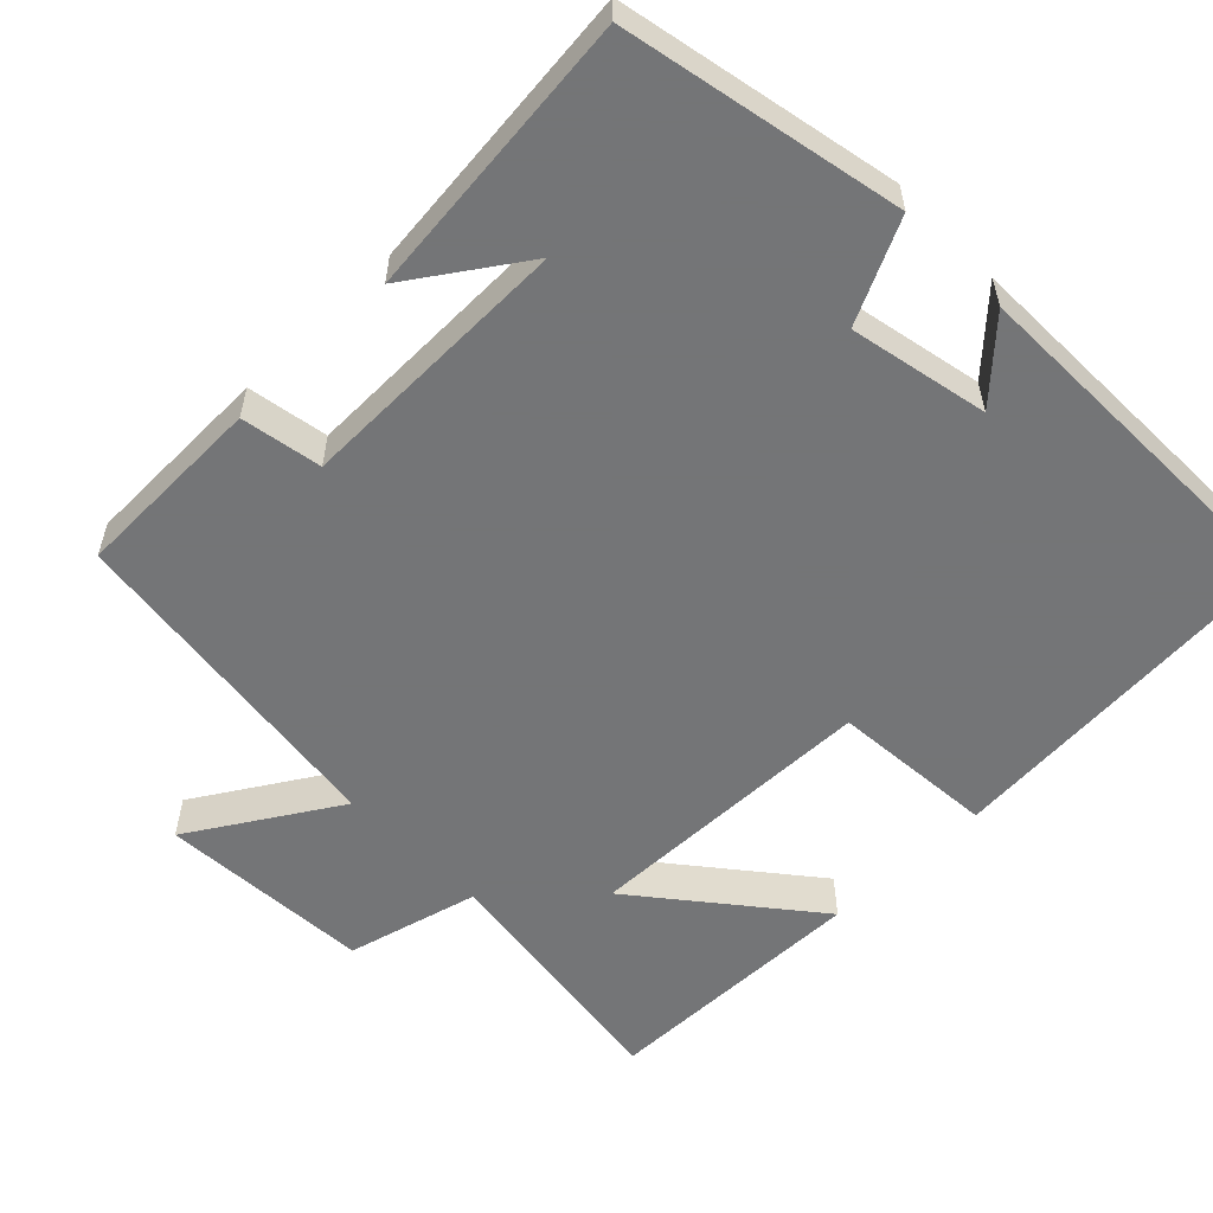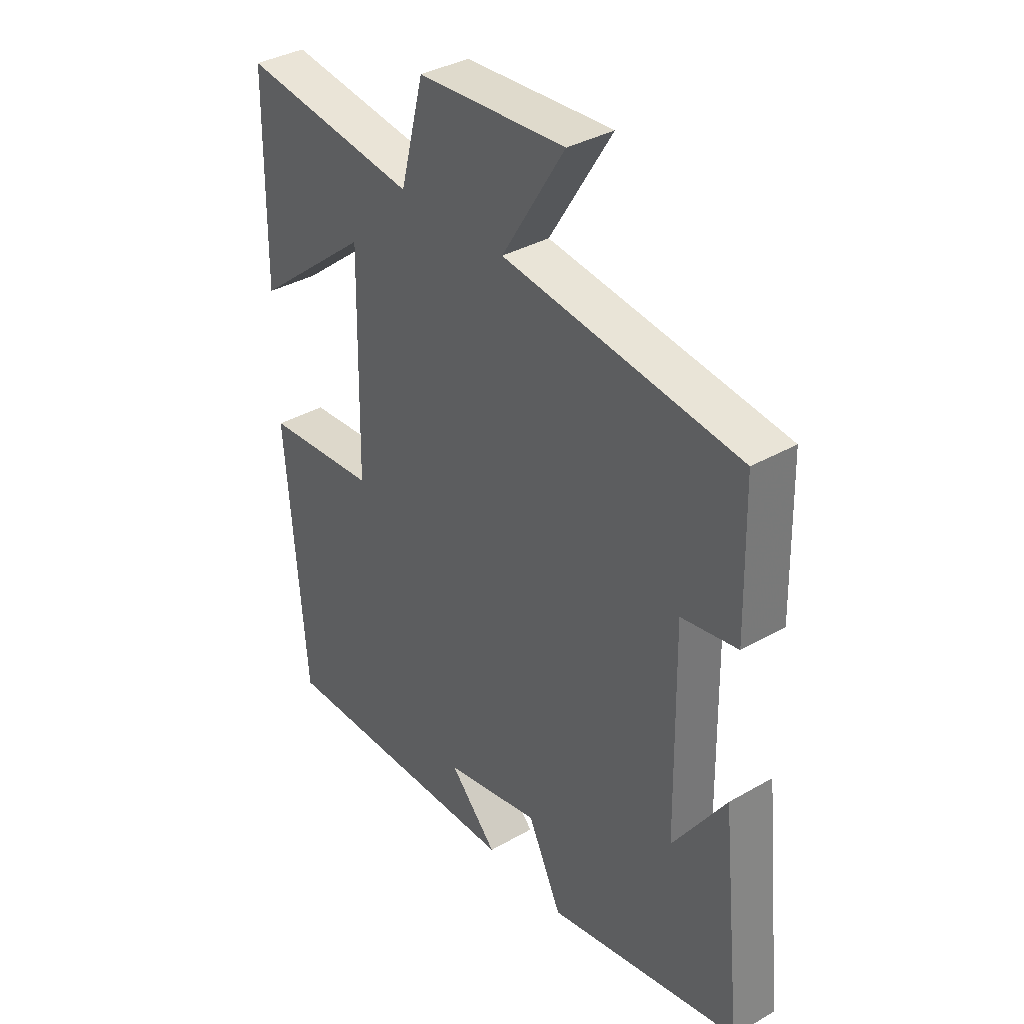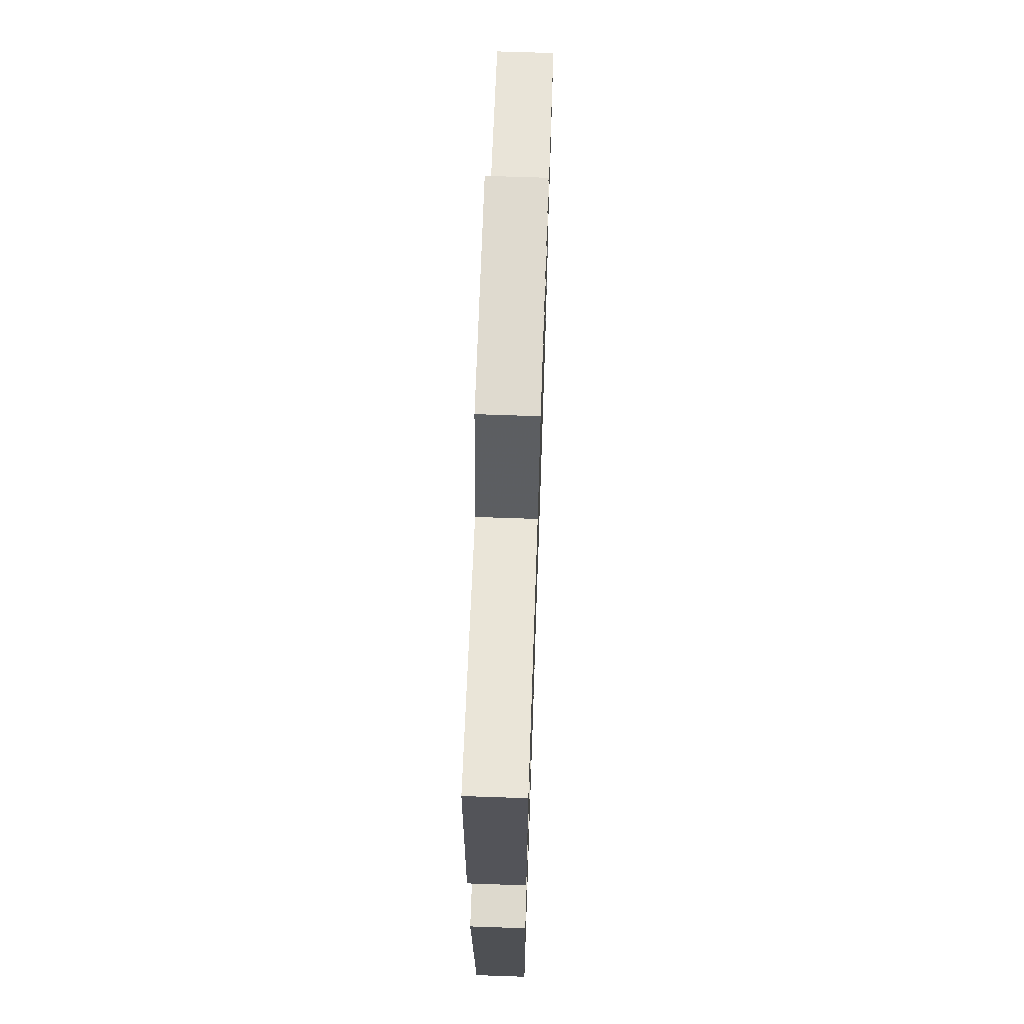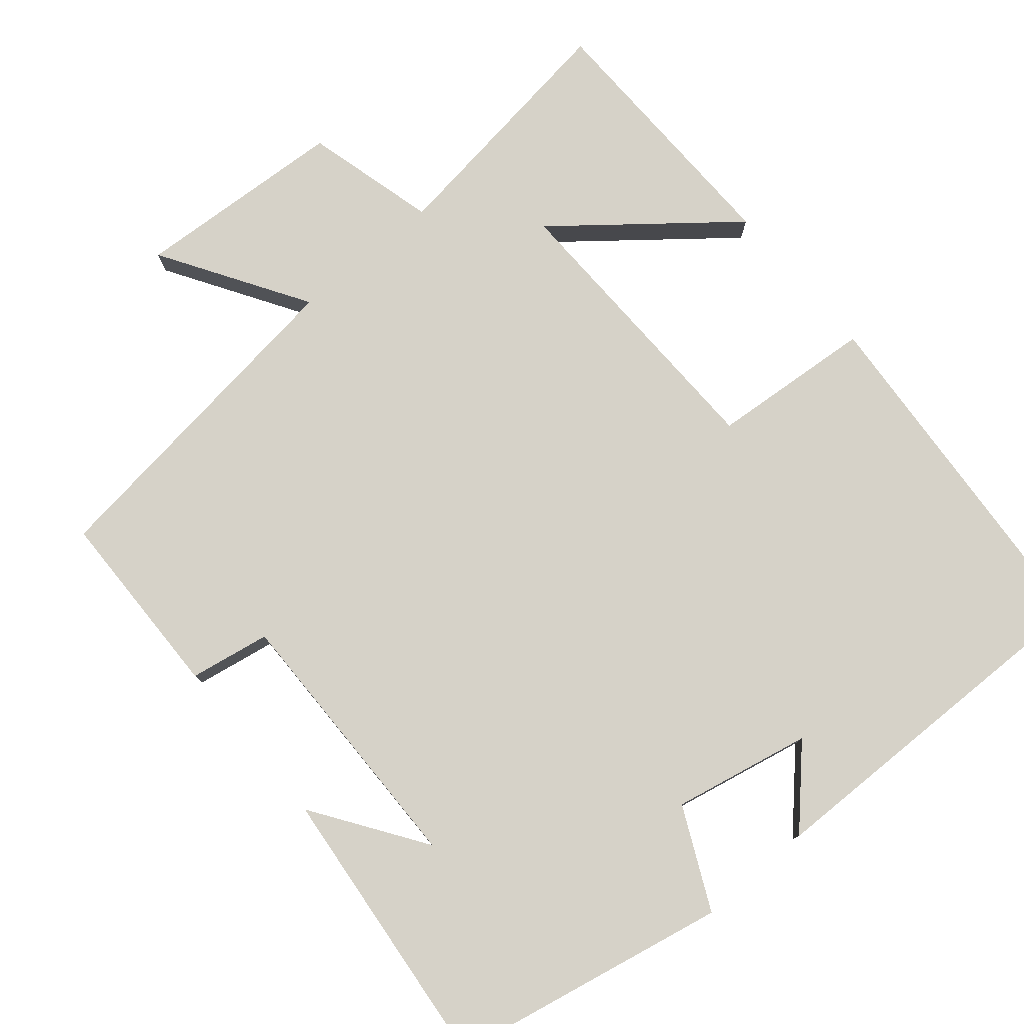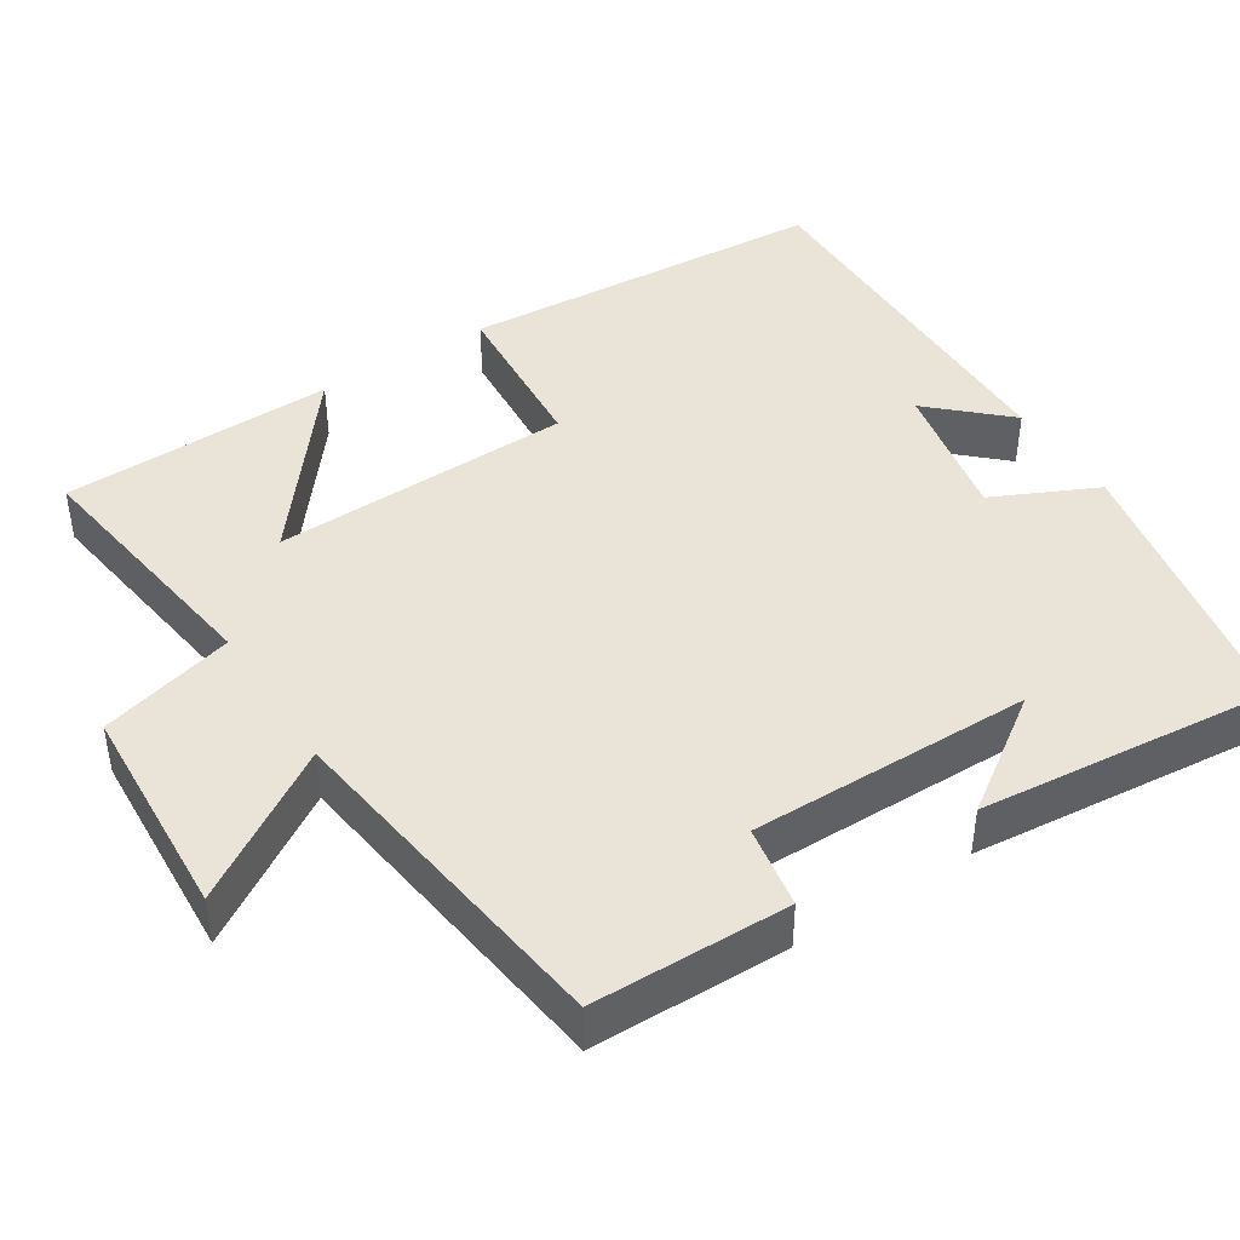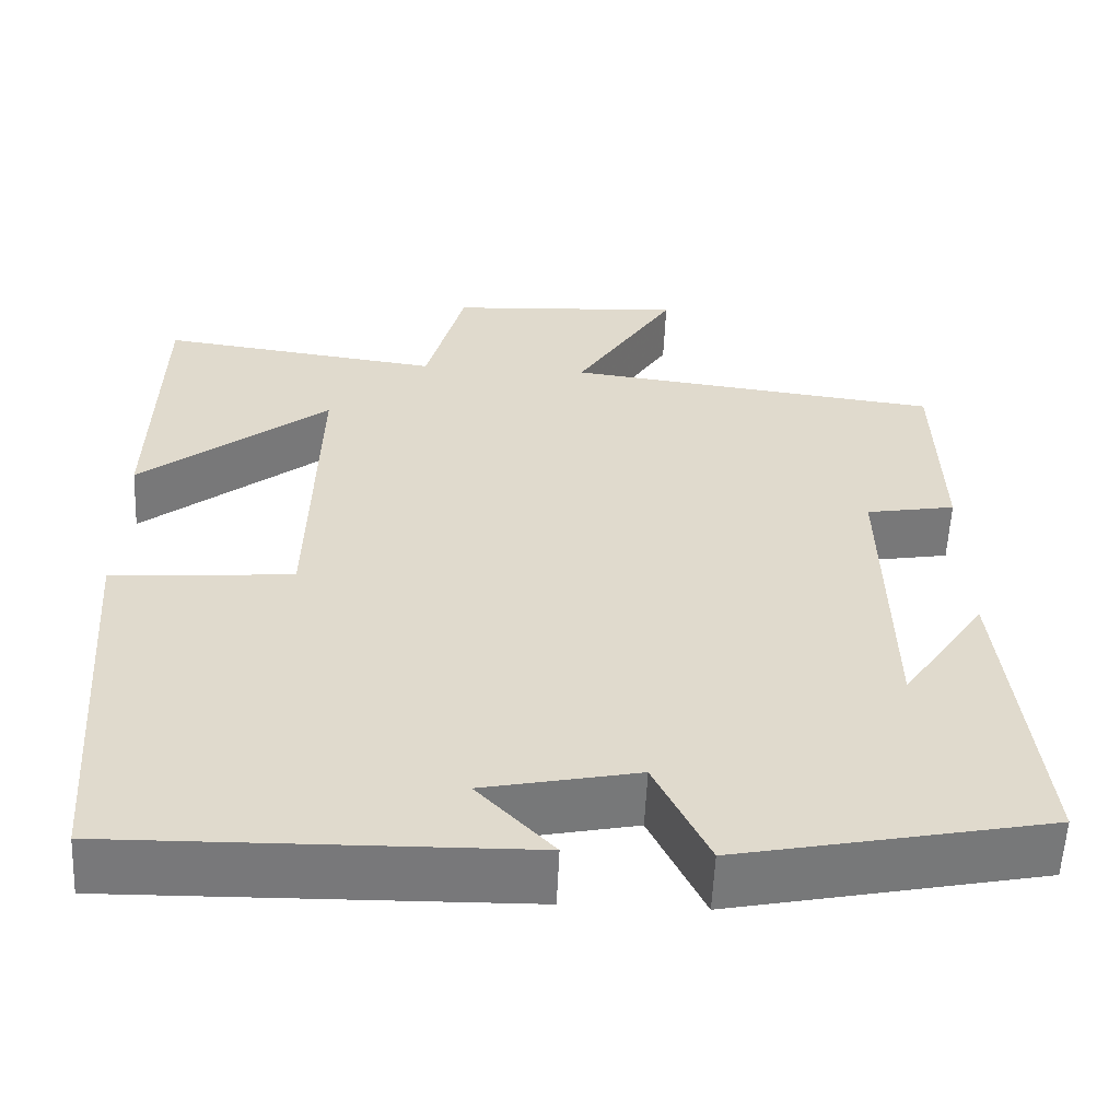
<metadata>
{"format":"obj","ext":"obj","renderer":"f3d","projection":"perspective","resolution":1024,"background":"white","views":[{"elev":-56.4,"azim":134.3,"up":"+Y"},{"elev":36.1,"azim":53.0,"up":"+Z"},{"elev":67.2,"azim":-88.0,"up":"+Z"},{"elev":78.3,"azim":139.7,"up":"+Y"},{"elev":43.5,"azim":56.9,"up":"+Y"},{"elev":-57.5,"azim":-2.6,"up":"+Z"}]}
</metadata>
<code>
v 0.54 0.07 -0.425
v 0.174 0.07 -0.5
v 0.11 0.07 -0.367
v -0.072 0.07 -0.405
v 0.018 0.07 -0.5
v -0.464 0.07 -0.509
v -0.5 0.07 -0.034
v -0.285 0.07 -0.016
v -0.277 0.07 0.372
v -0.5 0.07 0.192
v -0.494 0.07 0.545
v -0.159 0.07 0.5
v -0.114 0.07 0.674
v 0.166 0.07 0.692
v 0.047 0.07 0.5
v 0.494 0.07 0.444
v 0.5 0.07 0.191
v 0.394 0.07 0.172
v 0.4 0.07 -0.192
v 0.5 0.07 -0.045
v 0.54 0 -0.425
v 0.174 0 -0.5
v 0.11 0 -0.367
v -0.072 0 -0.405
v 0.018 0 -0.5
v -0.464 0 -0.509
v -0.5 0 -0.034
v -0.285 0 -0.016
v -0.277 0 0.372
v -0.5 0 0.192
v -0.494 0 0.545
v -0.159 0 0.5
v -0.114 0 0.674
v 0.166 0 0.692
v 0.047 0 0.5
v 0.494 0 0.444
v 0.5 0 0.191
v 0.394 0 0.172
v 0.4 0 -0.192
v 0.5 0 -0.045
f 19 20 1
f 15 16 17 18
f 15 18 19
f 12 13 14 15
f 12 15 19
f 9 10 11 12
f 12 19 1
f 9 12 1
f 8 9 1
f 4 5 6 7
f 3 4 7 8
f 1 2 3
f 1 3 8
f 21 40 39
f 38 37 36 35
f 39 38 35
f 35 34 33 32
f 39 35 32
f 32 31 30 29
f 21 39 32
f 21 32 29
f 21 29 28
f 27 26 25 24
f 28 27 24 23
f 23 22 21
f 28 23 21
f 1 21 22 2
f 2 22 23 3
f 3 23 24 4
f 4 24 25 5
f 5 25 26 6
f 6 26 27 7
f 7 27 28 8
f 8 28 29 9
f 9 29 30 10
f 10 30 31 11
f 11 31 32 12
f 12 32 33 13
f 13 33 34 14
f 14 34 35 15
f 15 35 36 16
f 16 36 37 17
f 17 37 38 18
f 18 38 39 19
f 19 39 40 20
f 20 40 21 1

</code>
